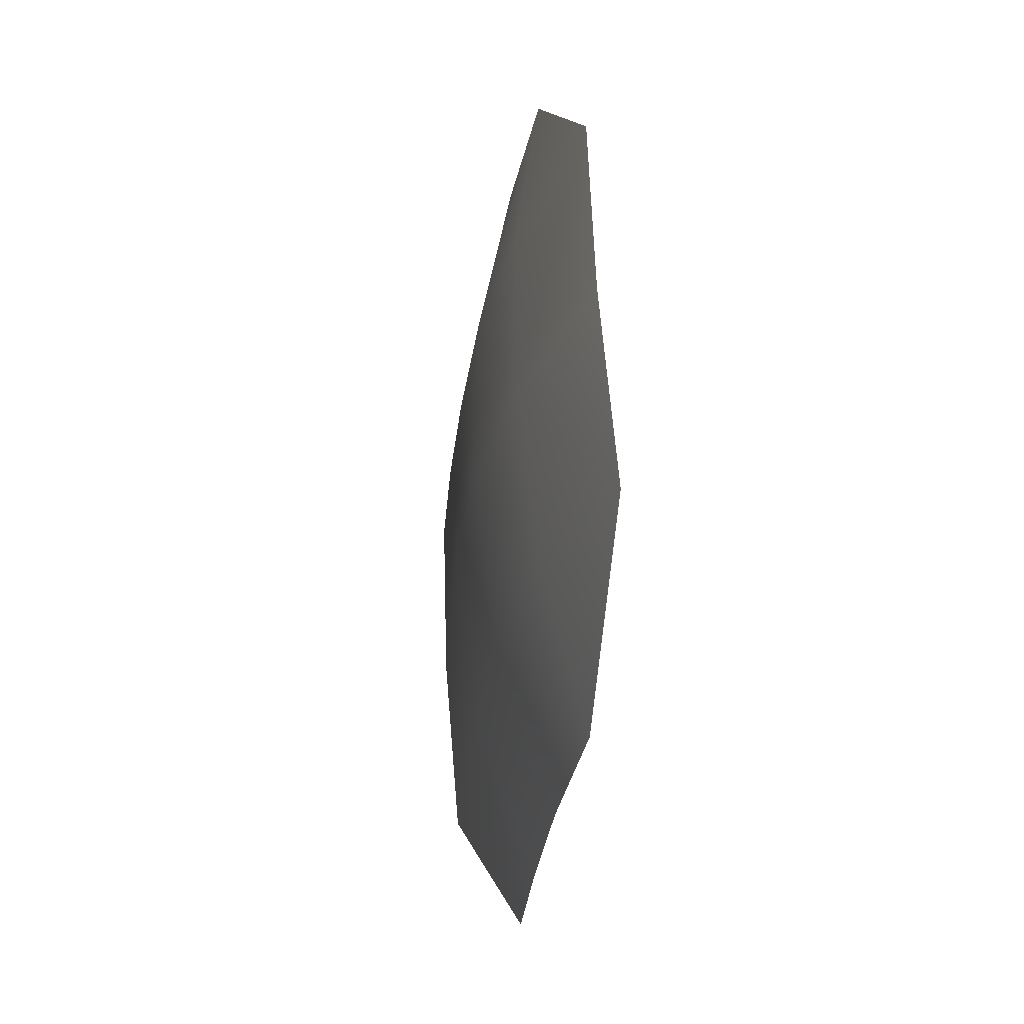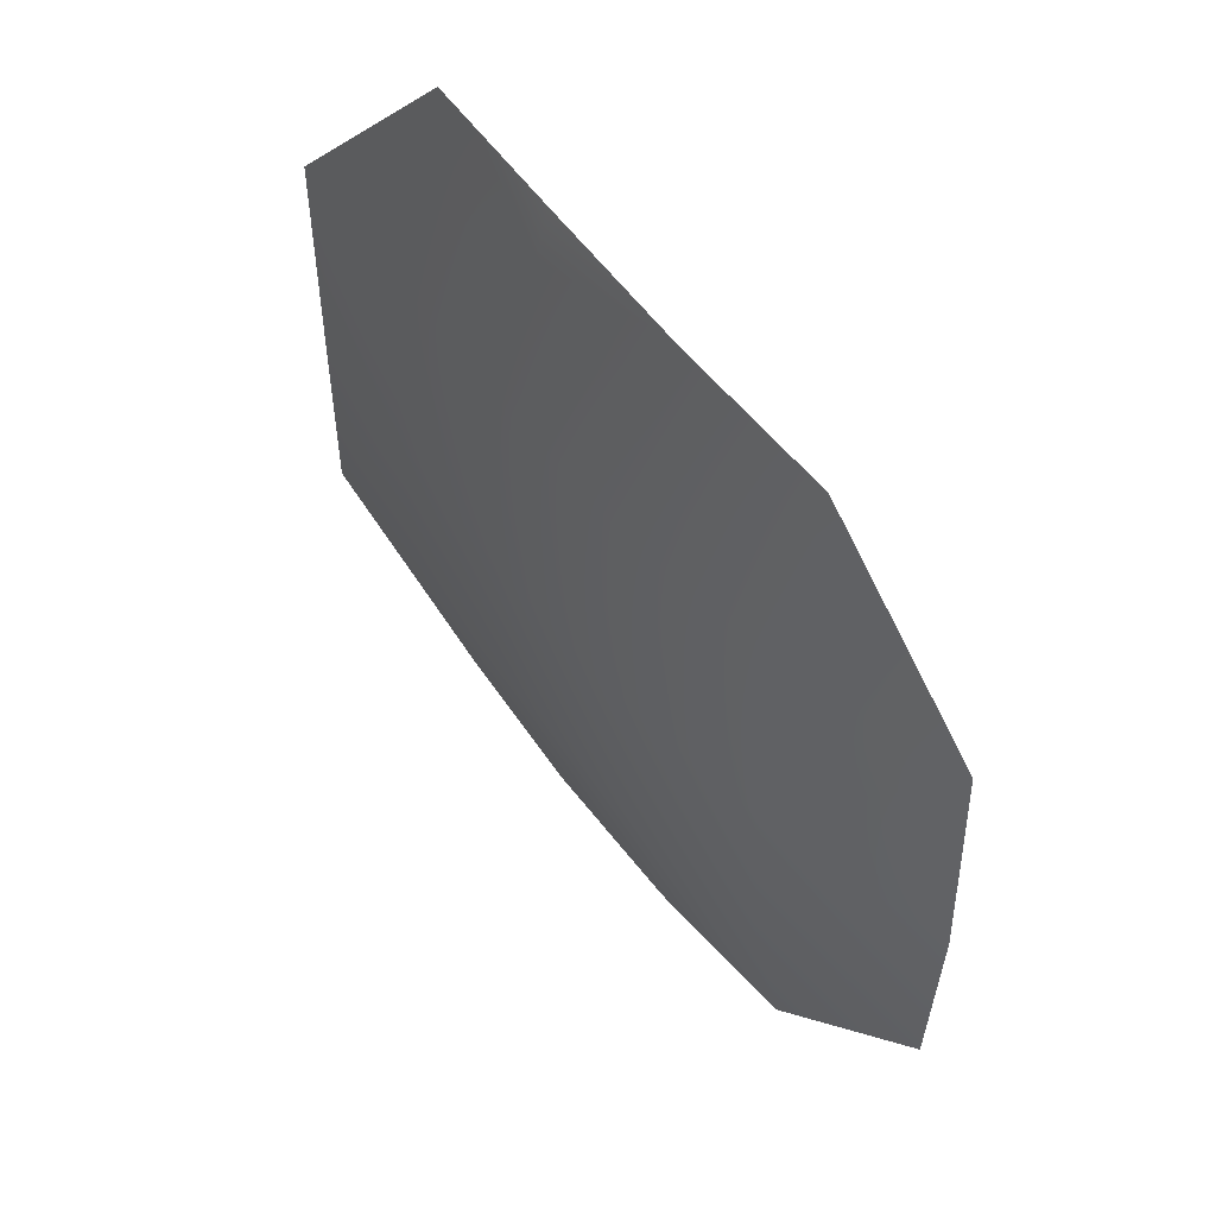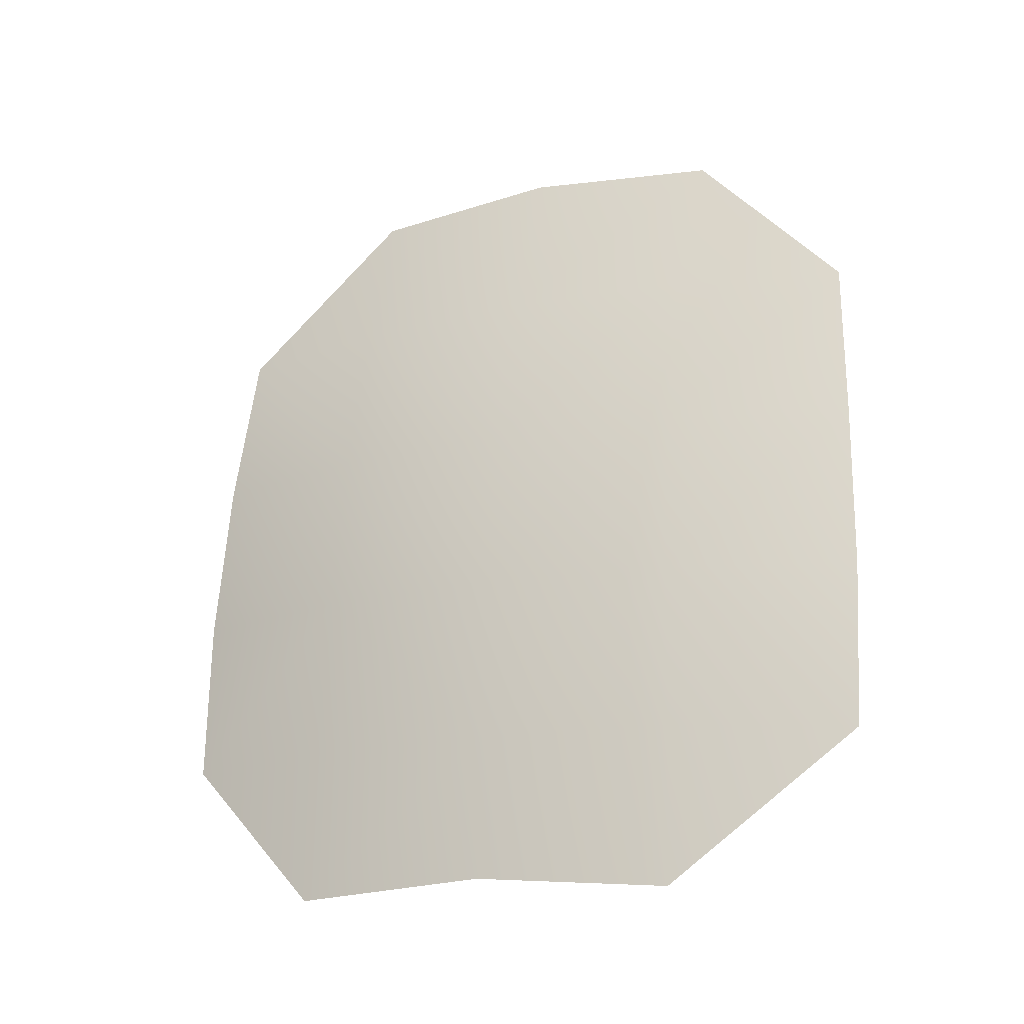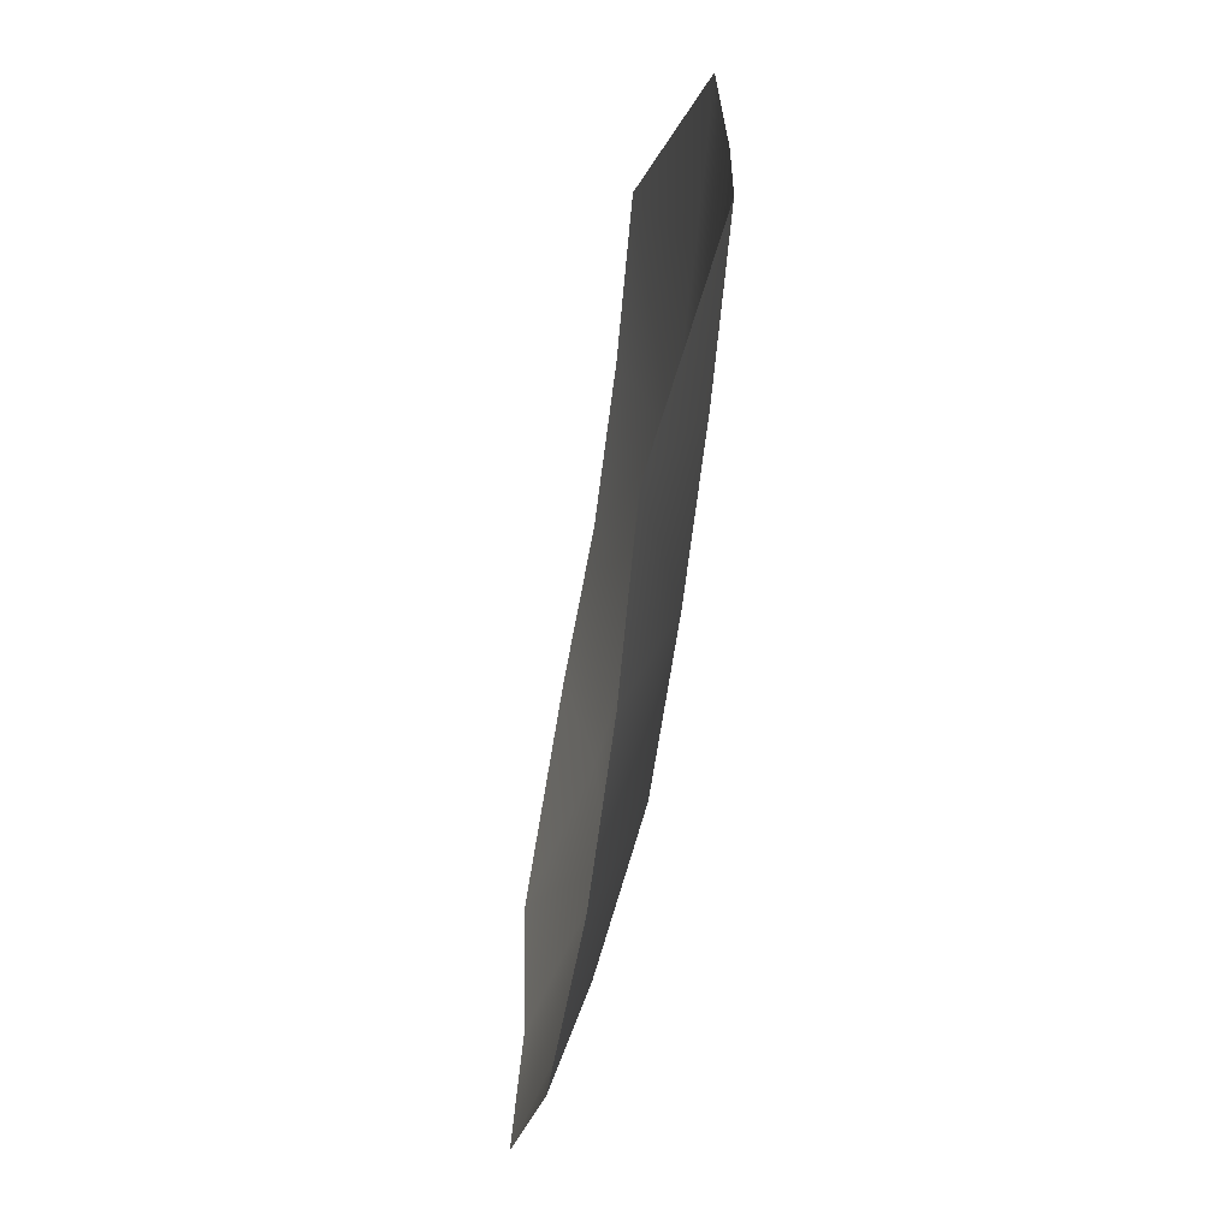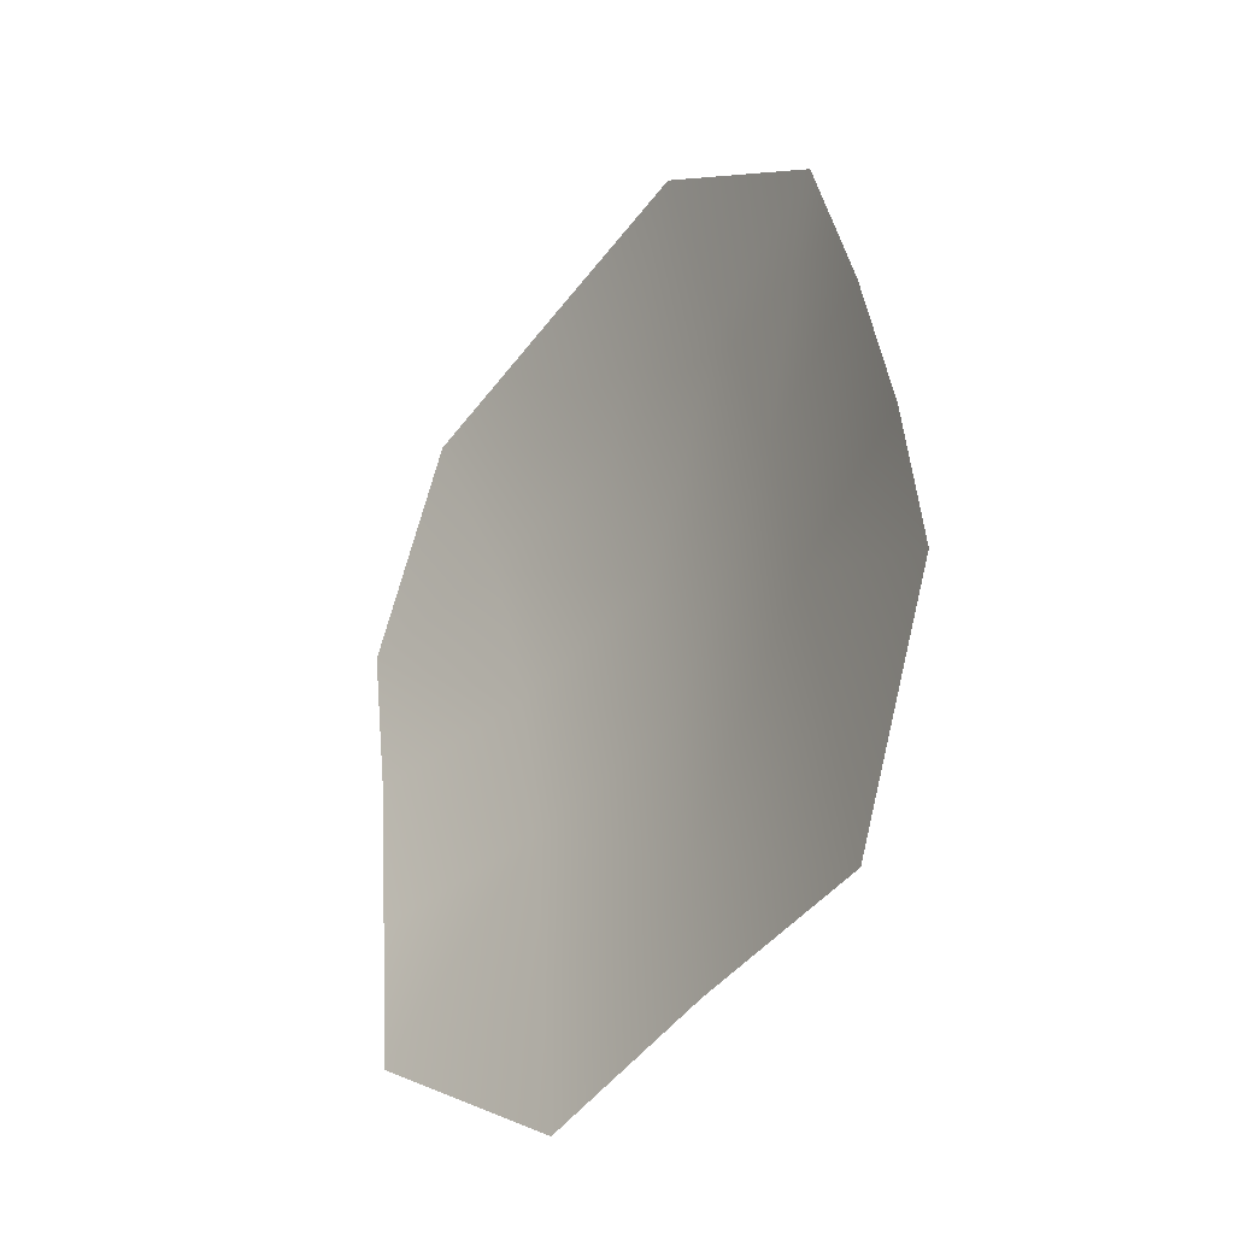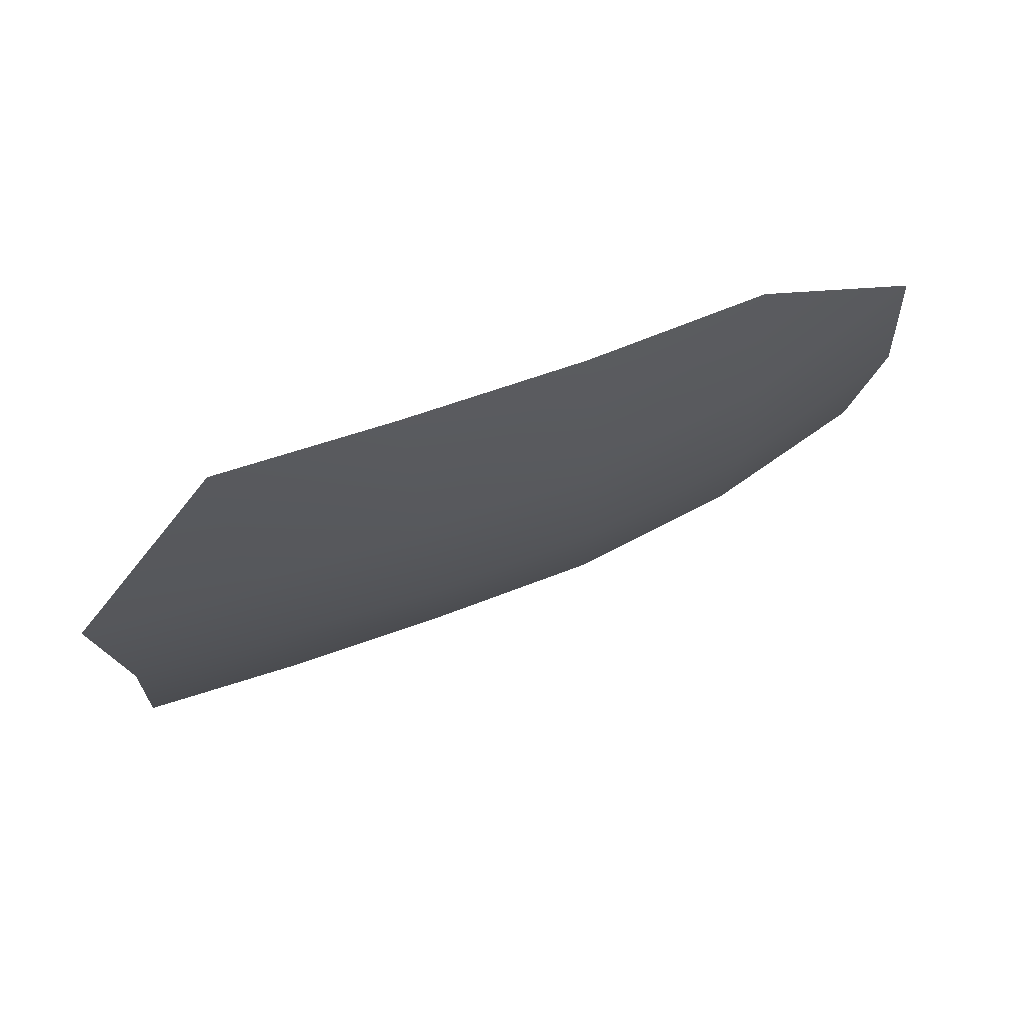
<metadata>
{"format":"obj","ext":"obj","renderer":"f3d","projection":"perspective","resolution":1024,"background":"white","views":[{"elev":61.4,"azim":176.7,"up":"+Y"},{"elev":51.7,"azim":151.9,"up":"+Z"},{"elev":-15.6,"azim":115.4,"up":"+Y"},{"elev":-66.0,"azim":-0.8,"up":"+Z"},{"elev":-48.6,"azim":-35.7,"up":"+Y"},{"elev":75.3,"azim":77.4,"up":"+Z"}]}
</metadata>
<code>
g pm0718_15_OffsetAHeadASkin
v -0.4511 8.375 -0.3128
v -0.4872 8.371 -0.4488
v -0.4777 8.25 -0.4472
v -0.5014 8.494 -0.4438
v -0.4389 8.254 -0.3175
v -0.4318 8.254 -0.1706
v -0.4298 8.139 -0.3182
v -0.4259 8.149 -0.1706
v -0.4298 8.139 -0.02311
v -0.4672 8.496 -0.311
v -0.5225 8.614 -0.4352
v -0.4389 8.254 -0.02382
v -0.4777 8.25 0.1059
v -0.4511 8.375 -0.02845
v -0.4872 8.371 0.1075
v -0.5014 8.494 0.1025
v -0.4406 8.376 -0.1706
v -0.4672 8.496 -0.03034
v -0.5225 8.614 0.09392
v -0.498 8.617 -0.3101
v -0.5471 8.734 -0.3169
v -0.4577 8.497 -0.1706
v -0.498 8.617 -0.03118
v -0.5471 8.734 -0.02442
v -0.4903 8.62 -0.1706
v -0.543 8.746 -0.1706
g pm0718_15_OffsetAHeadASkin_0
f 3 2 1
f 2 4 1
f 5 3 1
f 5 1 6
f 7 3 5
f 5 6 7
f 6 8 7
f 8 6 9
f 4 10 1
f 4 11 10
f 6 12 9
f 13 9 12
f 13 12 14
f 14 12 6
f 15 13 14
f 16 15 14
f 1 17 6
f 17 14 6
f 17 1 10
f 18 16 14
f 14 17 18
f 19 16 18
f 11 20 10
f 11 21 20
f 22 17 10
f 17 22 18
f 22 10 20
f 23 19 18
f 18 22 23
f 24 19 23
f 25 20 21
f 25 22 20
f 22 25 23
f 23 25 24
f 26 25 21
f 25 26 24

</code>
